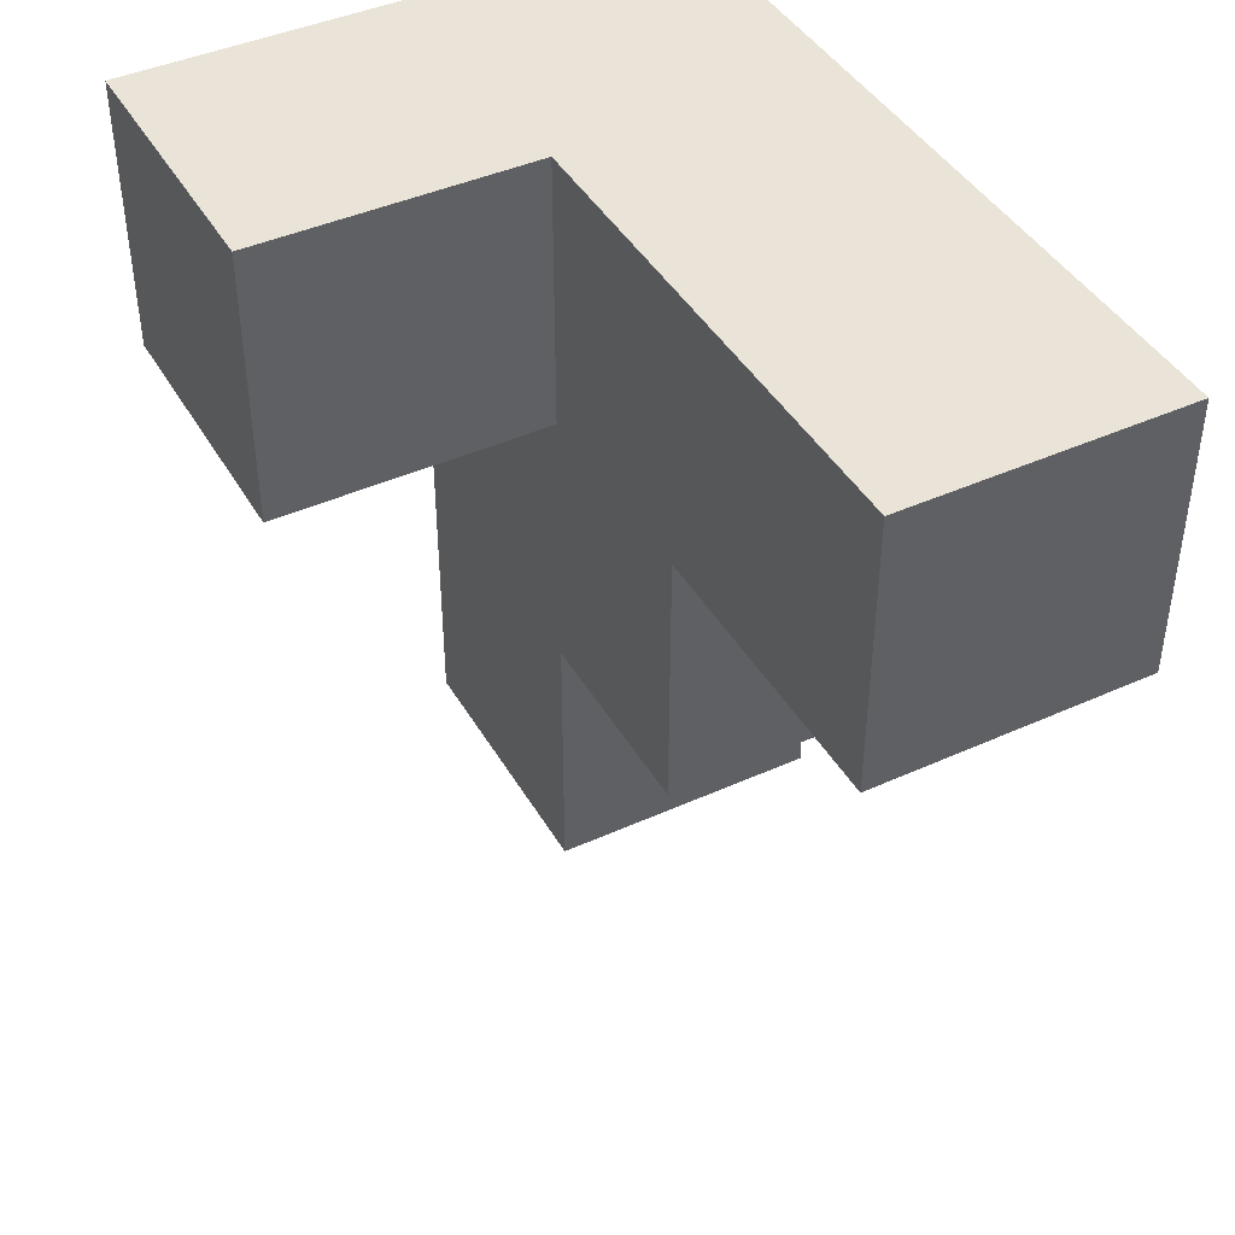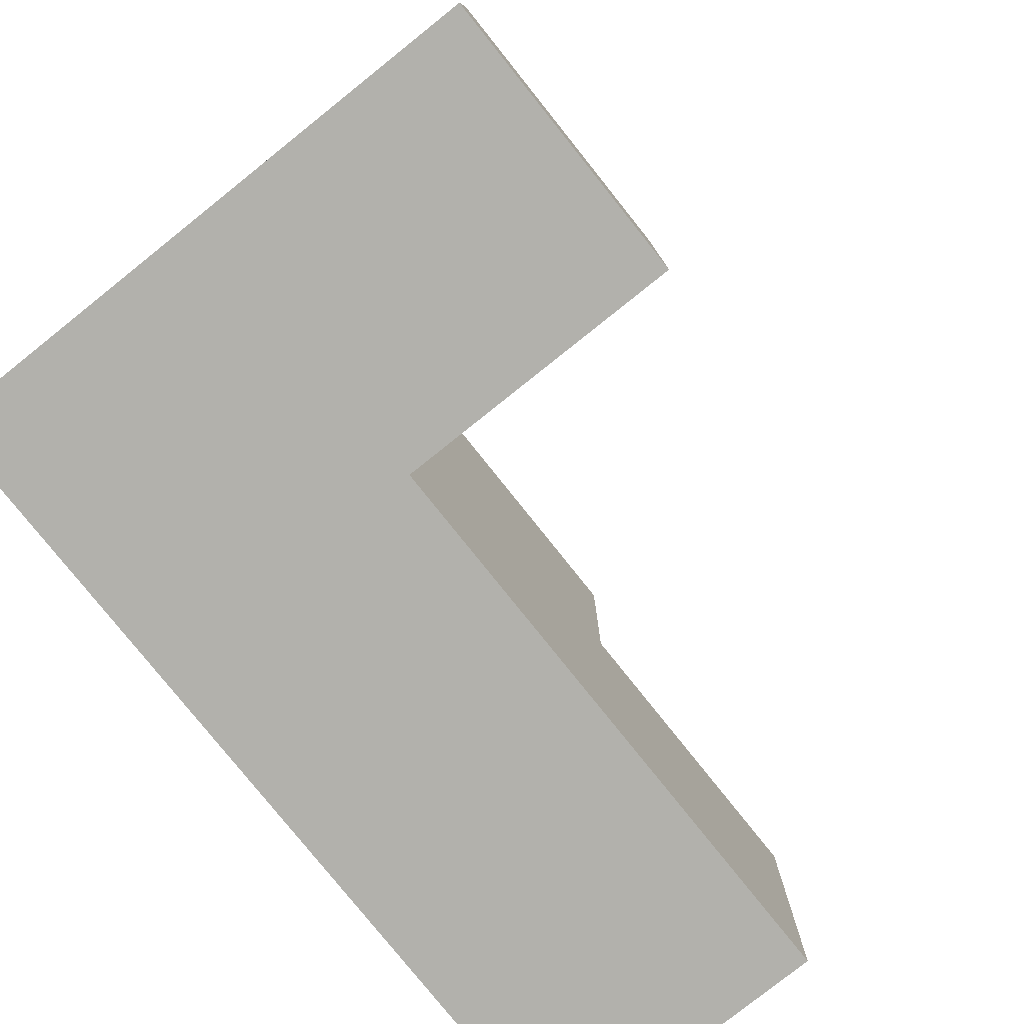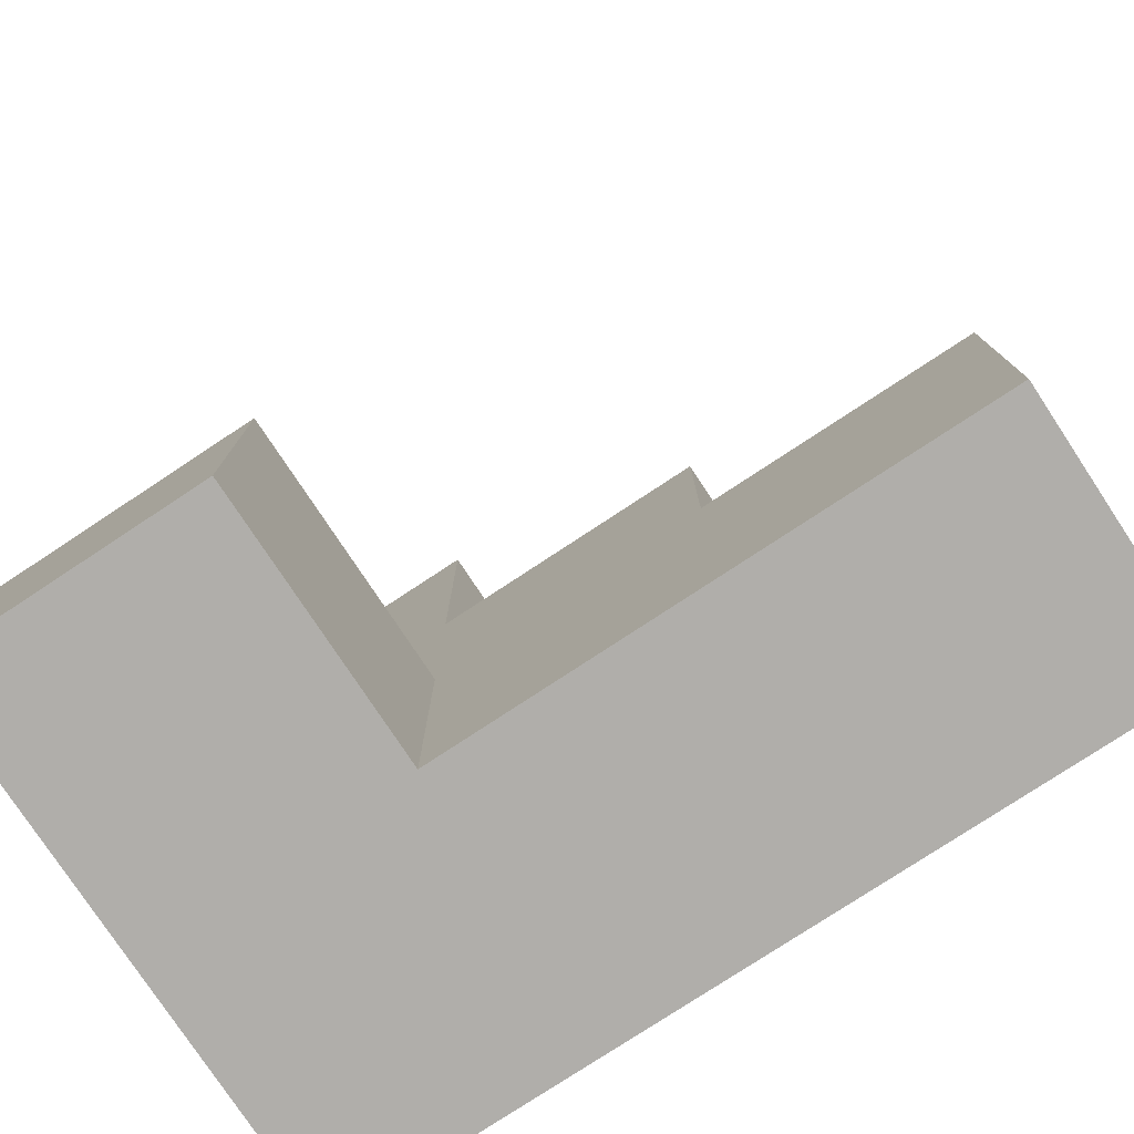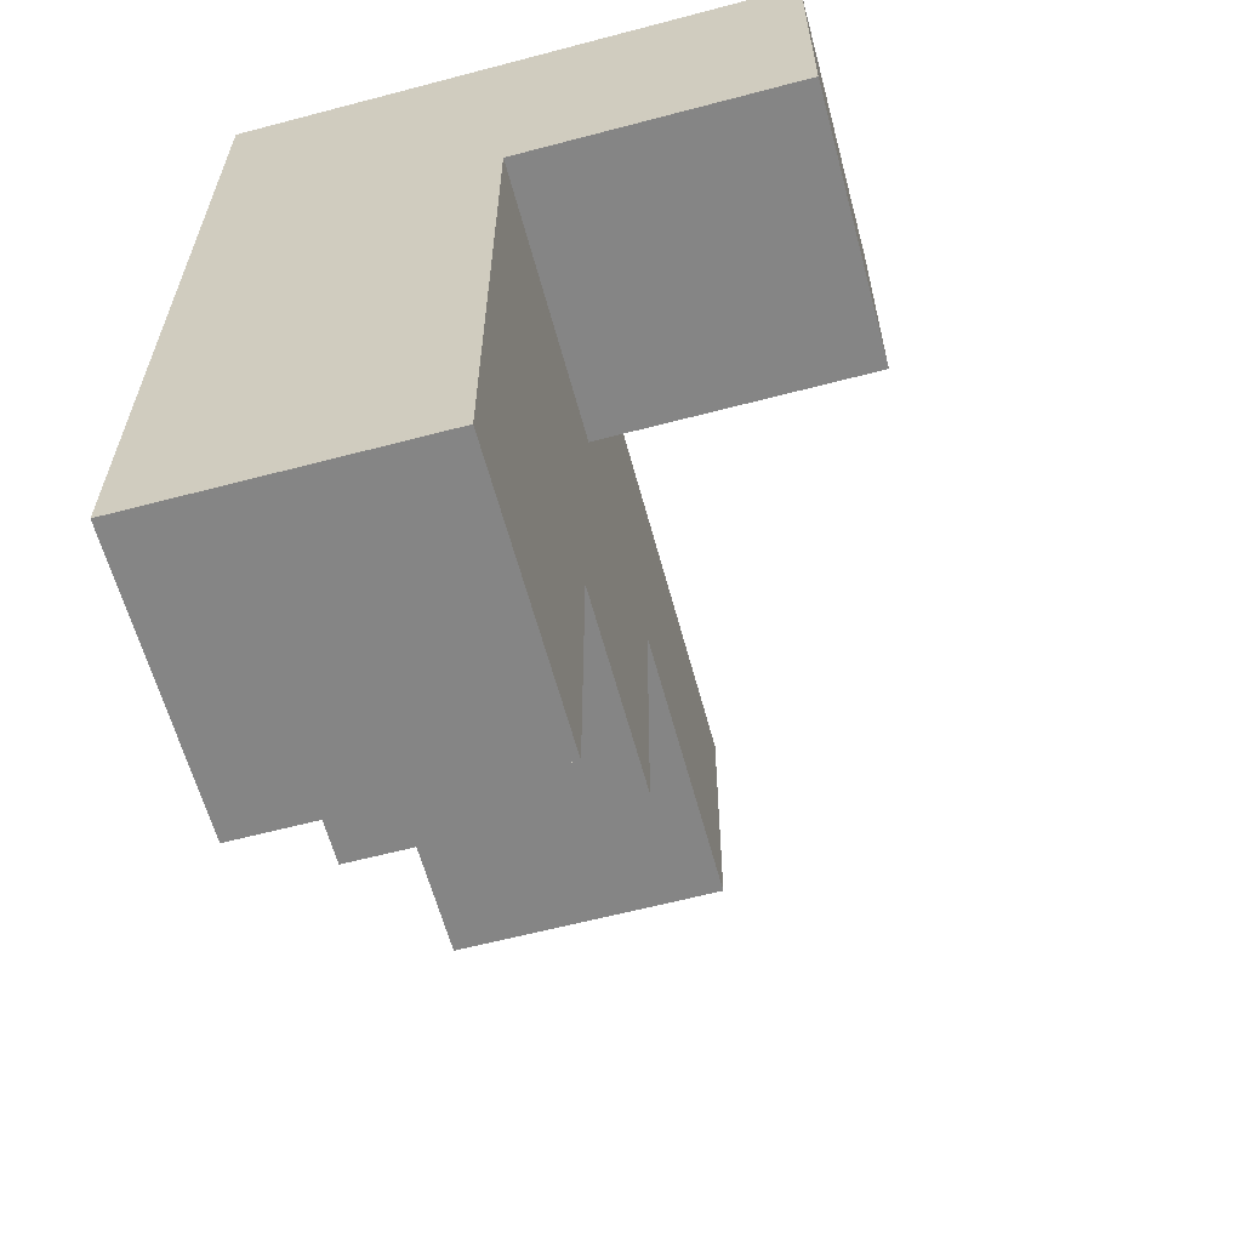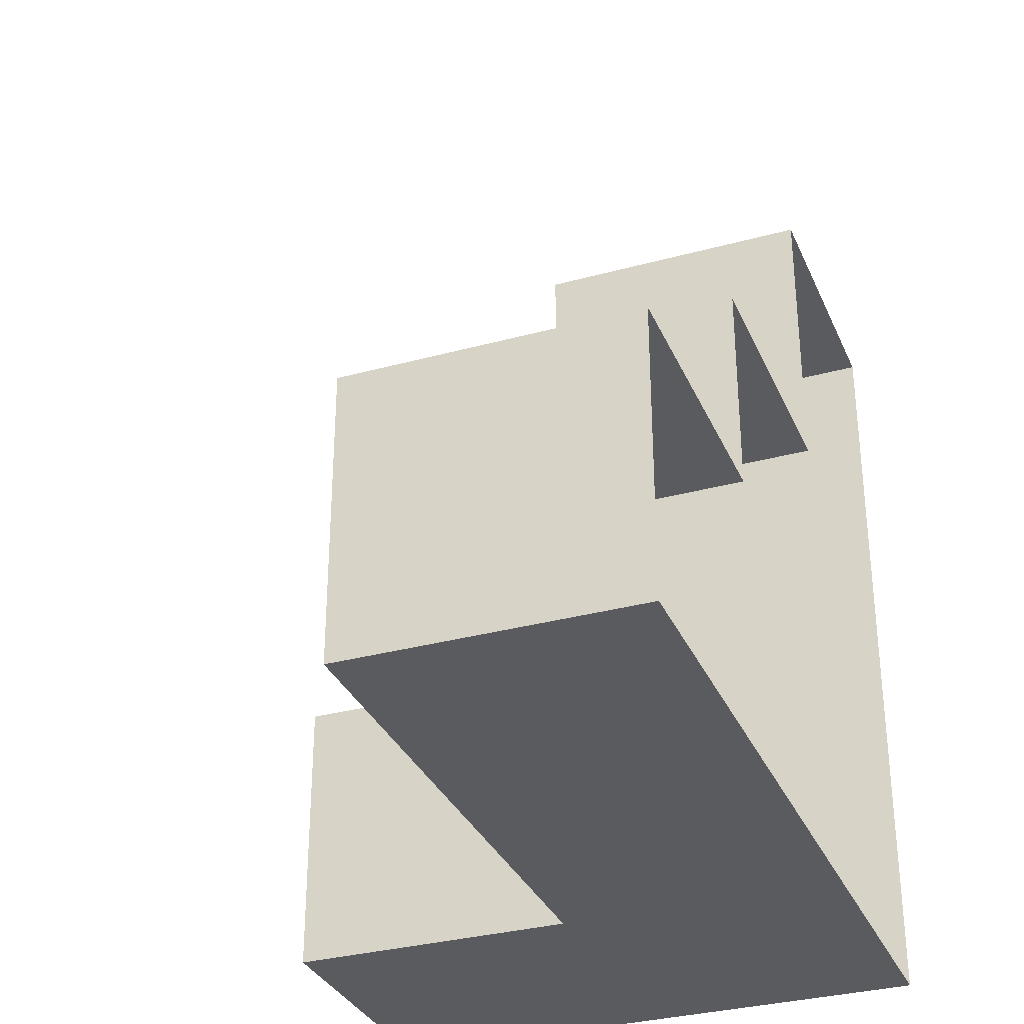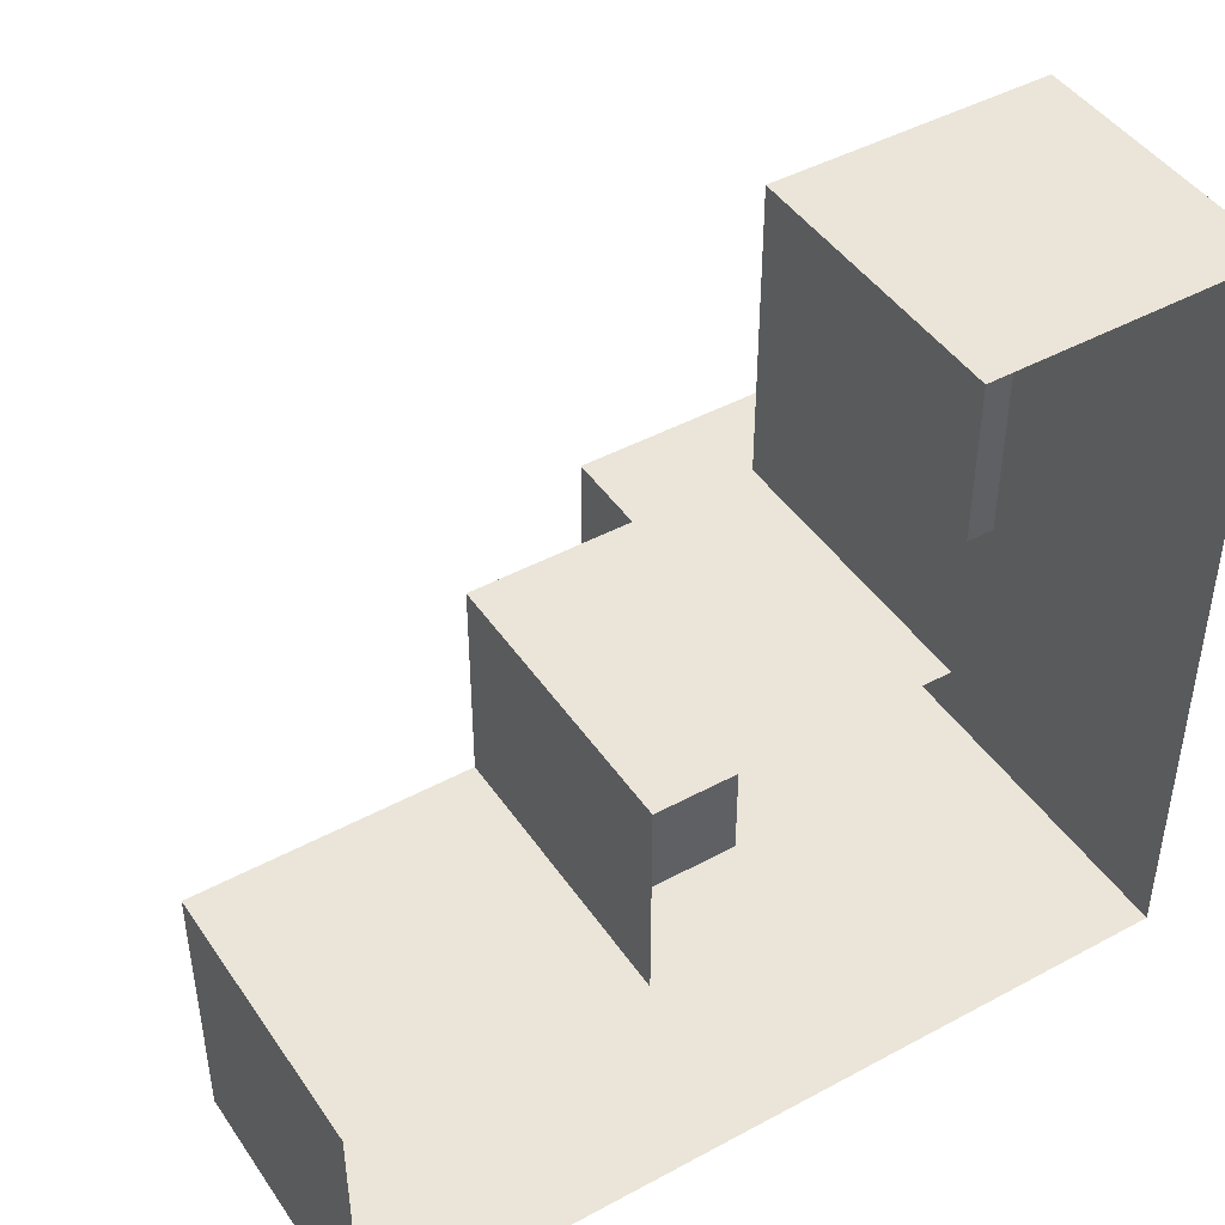
<metadata>
{"format":"obj","ext":"obj","renderer":"f3d","projection":"perspective","resolution":1024,"background":"white","views":[{"elev":43.0,"azim":151.8,"up":"+Z"},{"elev":-78.9,"azim":38.6,"up":"+Y"},{"elev":-77.8,"azim":123.4,"up":"+Y"},{"elev":-61.7,"azim":15.0,"up":"+Z"},{"elev":-32.5,"azim":-159.1,"up":"+Y"},{"elev":45.0,"azim":-122.1,"up":"+Y"}]}
</metadata>
<code>
g pb_Mesh325974
v -1 -2.688 2.056e-06
v -2 -2.688 2.891e-06
v -2 -1.688 0
v -1 -1.688 0
v -2 -0.9375 0
v -1 -0.9375 0
v -2 -1.688 -3
v -1 -2.687 -3
v -1 -1.688 -3
v -2 -2.687 -3
v -2 -0.9375 -2
v -1 -1.688 -2
v -1 -0.9375 -2
v -2 -1.688 -2
v -1 -1.688 -2
v -1 -2.687 -1
v -1 -1.688 -1
v -1 -2.687 -2
v 0 -1.688 -1
v 7.825e-07 -2.688 1.222e-06
v 0 -1.688 0
v -5.192e-08 -2.687 -1
v -1 -0.9375 -1
v -1 -1.688 0
v -1 -0.9375 0
v -1 -0.9375 -2
v -2 0.125 -1
v -1 0.125 -1
v -1 0.125 0
v -2 0.125 0
v -2 -0.9375 -2
v -1 -0.9375 -2
v -1 -0.9375 -1
v -2 -0.9375 -1
v -1 -2.687 -1
v -2 -2.687 -2
v -2 -2.687 -1
v -1 -2.687 -2
v -1 -2.688 2.056e-06
v -2 -2.688 2.891e-06
v -1 0.125 0
v -2 0.125 0
v -2 -0.9375 -1
v -1 -0.9375 -1
v -2 0.125 -1
v -1 0.125 -1
v -1 0.125 -1
v -1 0.125 0
v 7.825e-07 -2.688 1.222e-06
v 0 -1.688 0
v -1 -1.688 0
v -1 -1.688 -1
v 0 -1.688 0
v 0 -1.688 -1
v -1 -1.688 -1
v -1 -2.687 -1
v 0 -1.688 -1
v -5.192e-08 -2.687 -1
v -5.192e-08 -2.687 -1
v 7.825e-07 -2.688 1.222e-06
v -1 -1.688 -2
v -1 -2.687 -3
v -1 -1.688 -3
v -1 -1.688 -2
v -2 -1.688 -2
v -1 -1.688 -3
v -2 -1.688 -3
v -2 -2.687 -3
v -1 -2.687 -3
g pb_Mesh325974_0
f 3 2 1
f 3 1 4
f 5 3 4
f 5 4 6
f 9 8 7
f 8 10 7
f 13 12 11
f 12 14 11
f 17 16 15
f 16 18 15
f 21 20 19
f 20 22 19
f 25 24 23
f 24 17 23
f 23 17 26
f 17 15 26
f 29 28 27
f 29 27 30
f 33 32 31
f 33 31 34
f 37 36 35
f 36 38 35
f 40 37 39
f 37 35 39
f 41 5 6
f 41 42 5
f 45 44 43
f 45 46 44
f 47 25 23
f 47 48 25
f 49 4 1
f 49 50 4
f 53 52 51
f 53 54 52
f 57 56 55
f 57 58 56
f 59 39 35
f 59 60 39
f 62 61 18
f 62 63 61
f 66 65 64
f 66 67 65
f 68 38 36
f 68 69 38
g pb_Mesh325974_1

</code>
